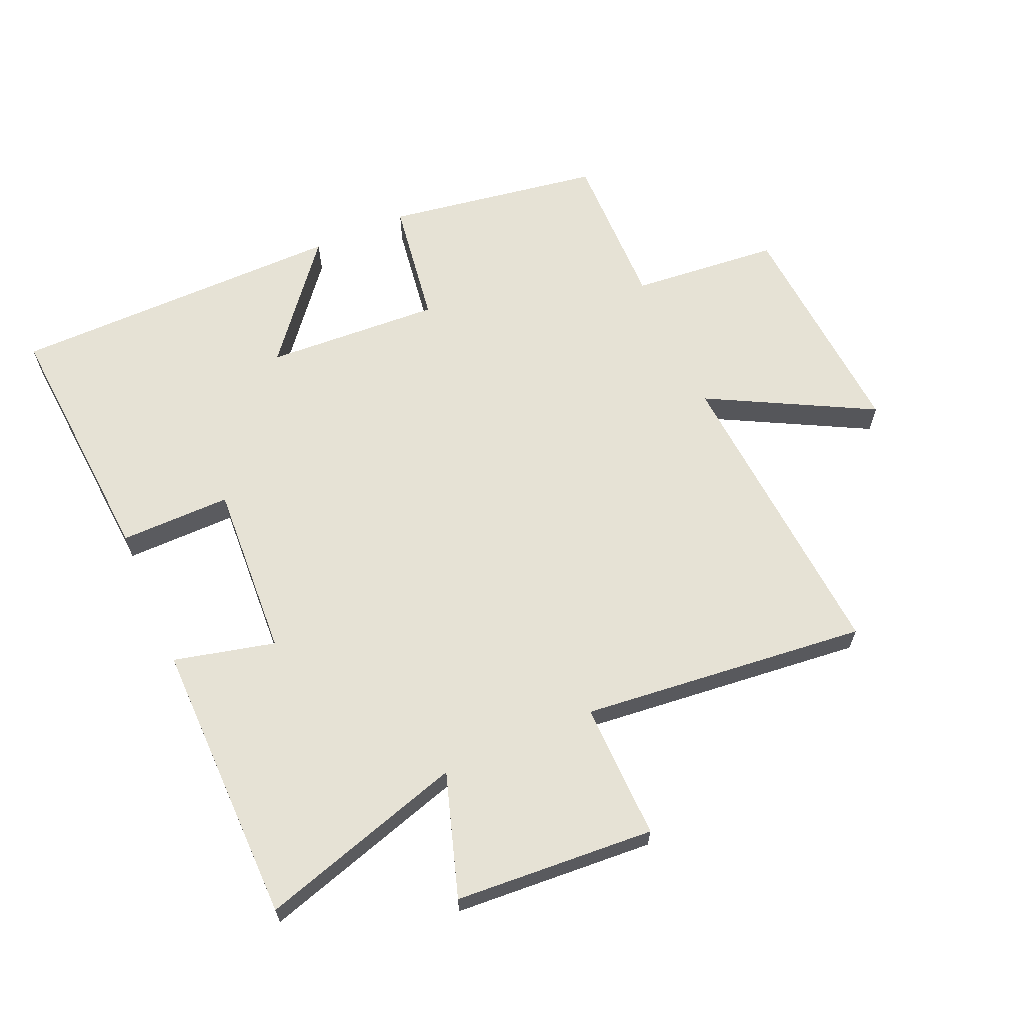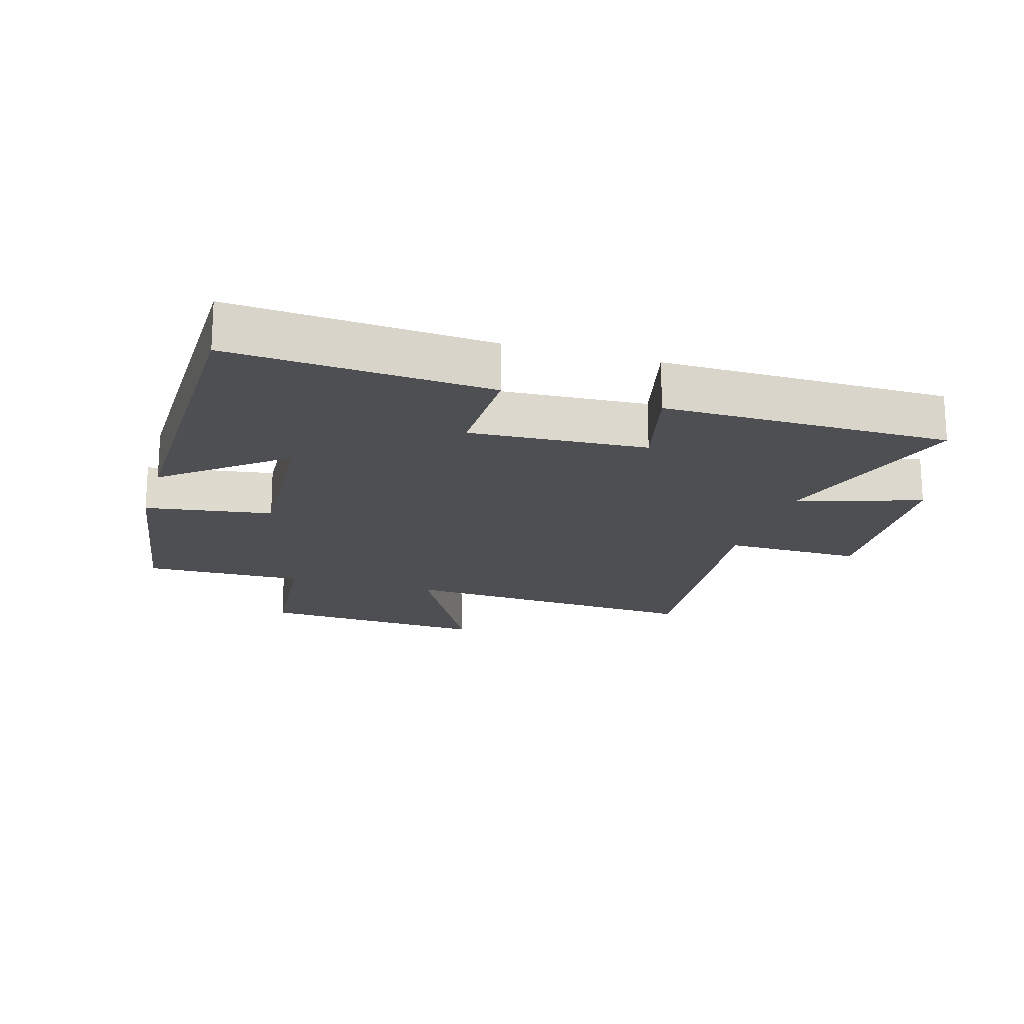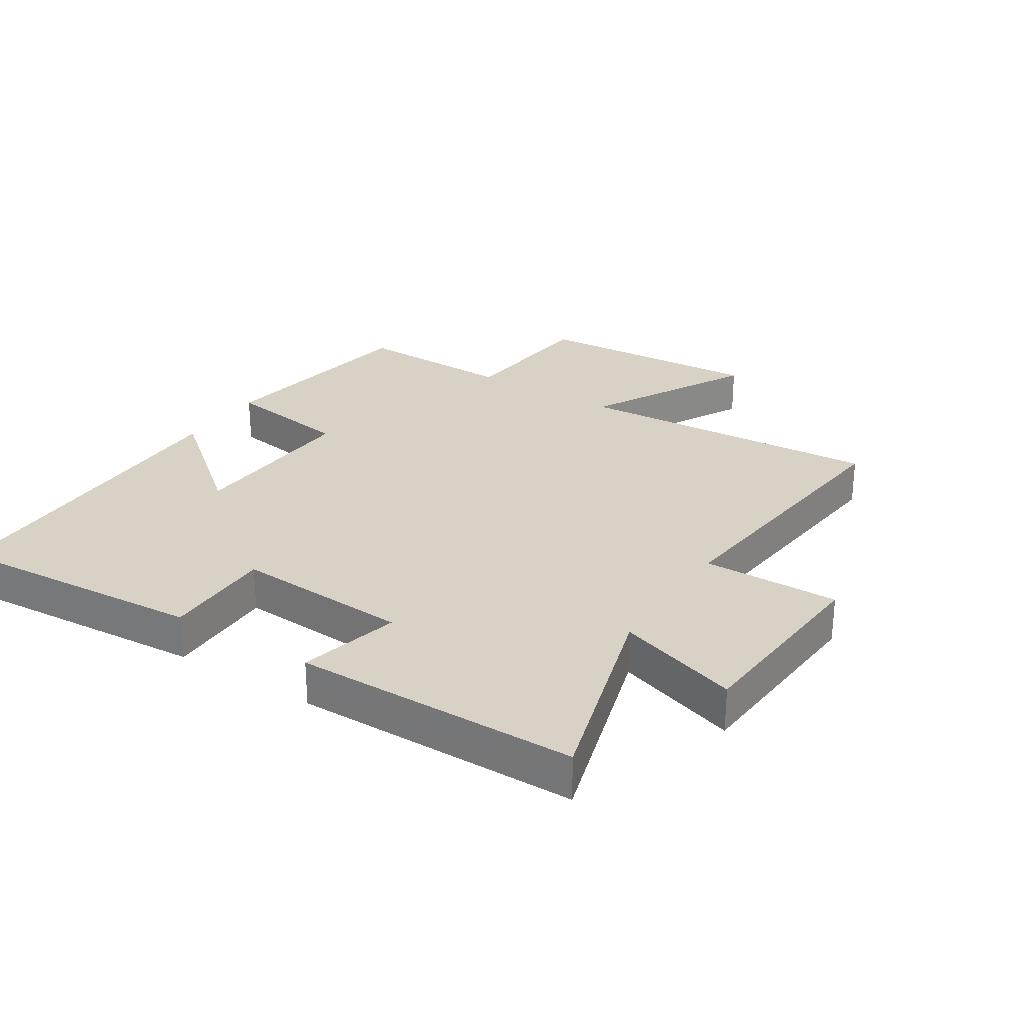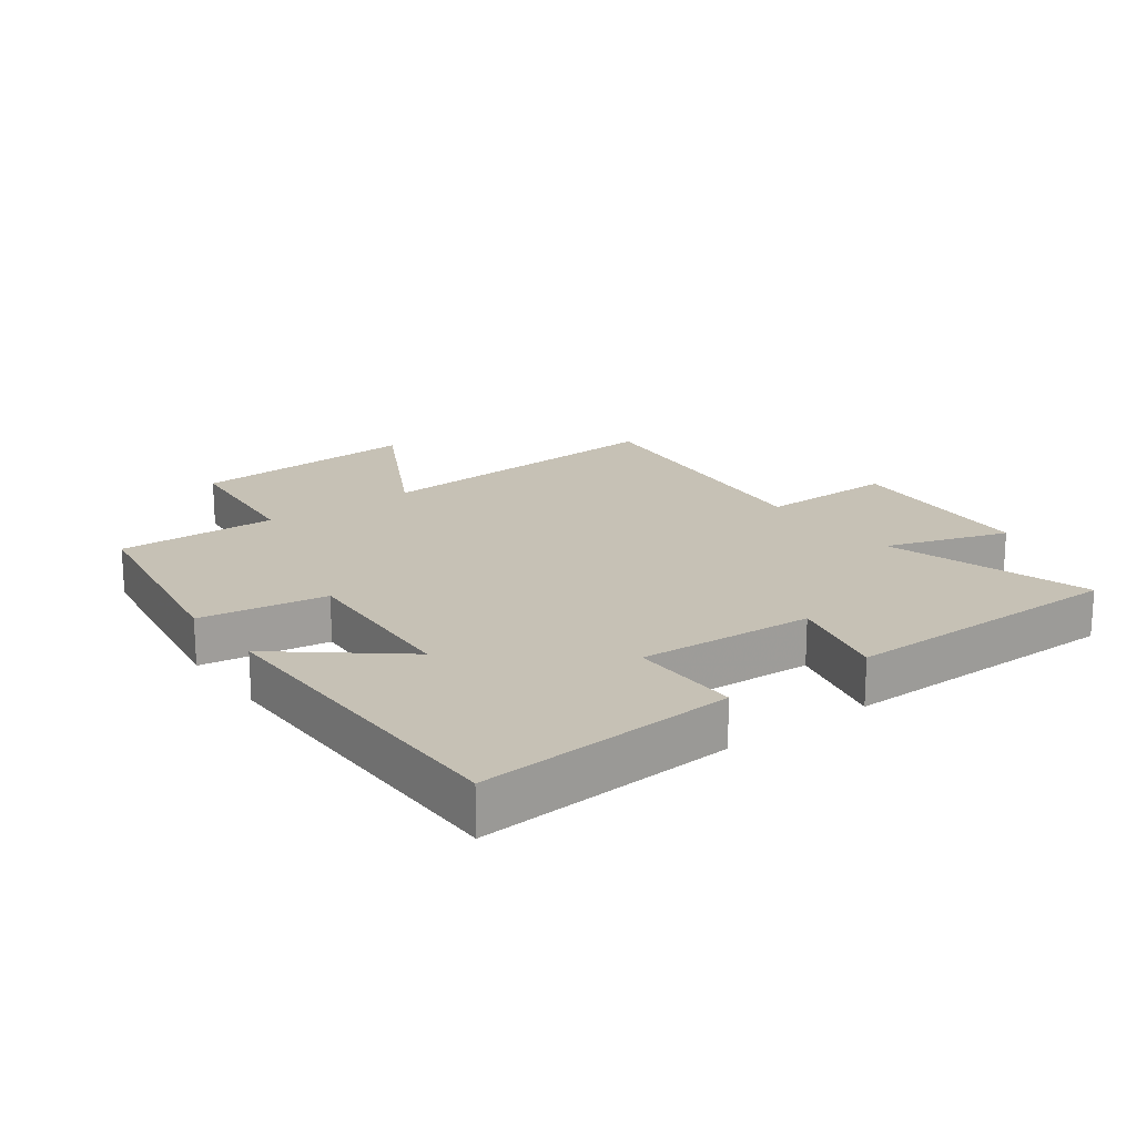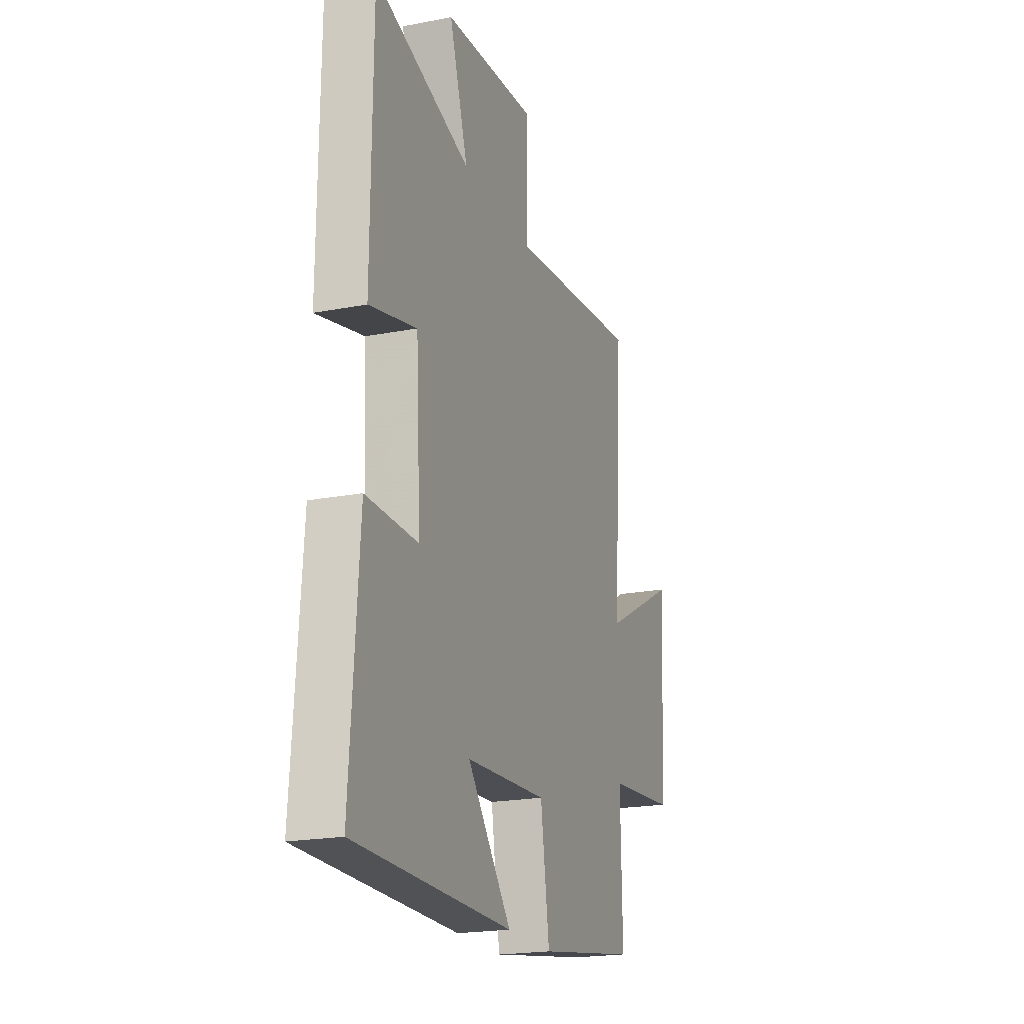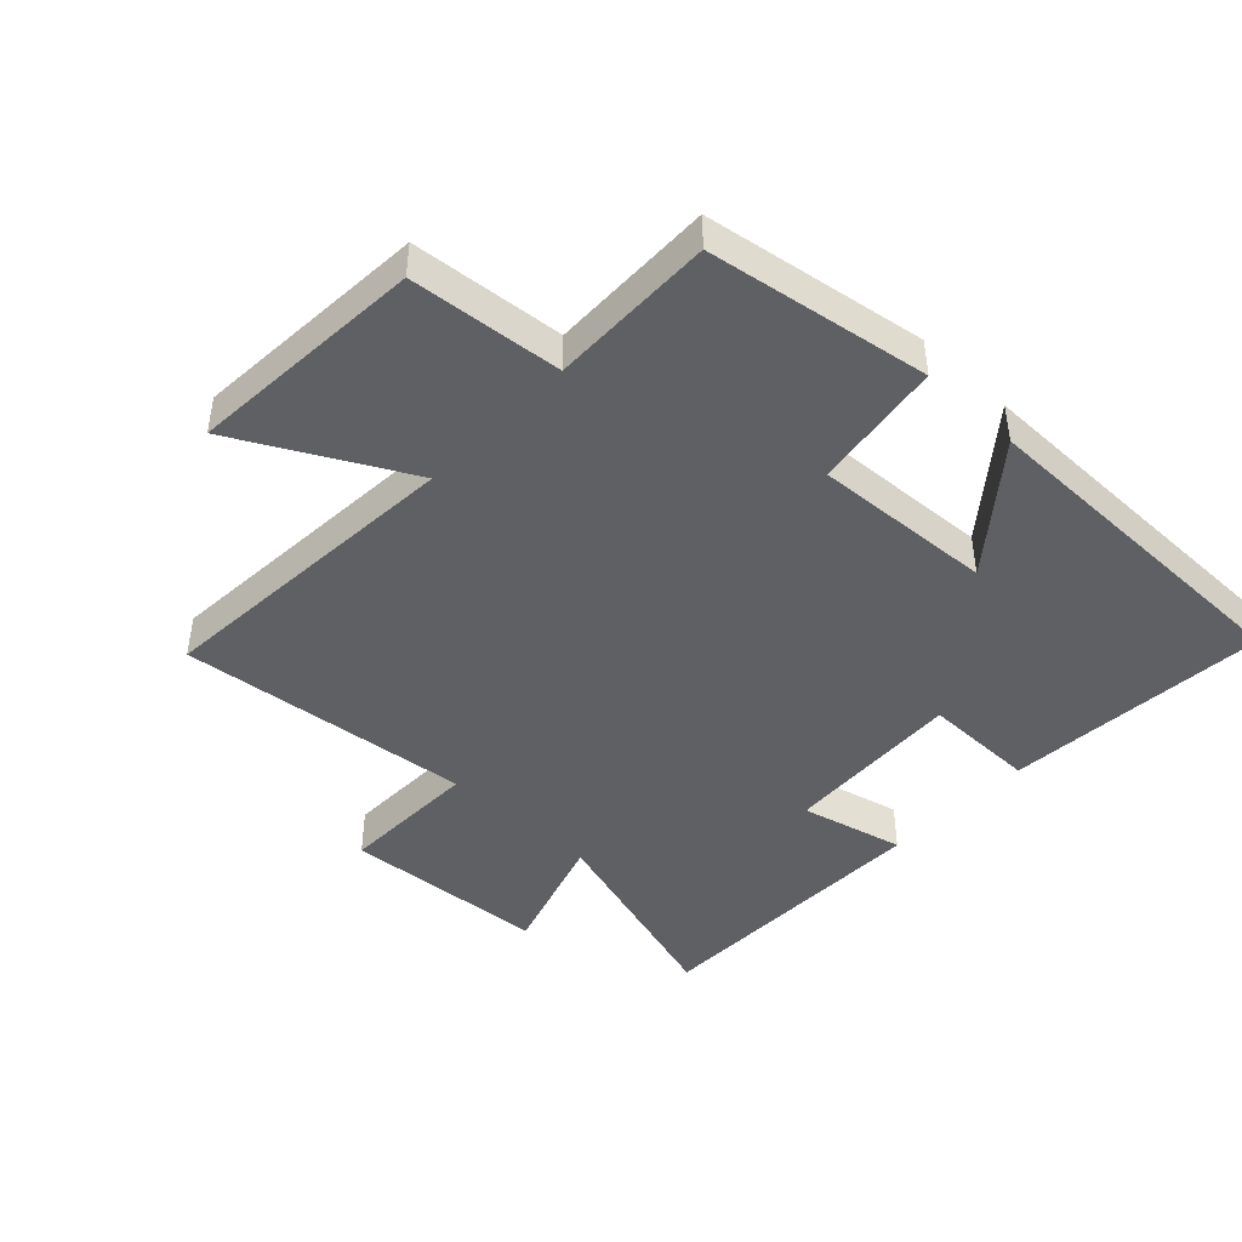
<metadata>
{"format":"obj","ext":"obj","renderer":"f3d","projection":"perspective","resolution":1024,"background":"white","views":[{"elev":63.9,"azim":-23.8,"up":"+Y"},{"elev":-18.2,"azim":-106.6,"up":"+Y"},{"elev":27.6,"azim":-57.3,"up":"+Y"},{"elev":18.7,"azim":-126.3,"up":"+Y"},{"elev":-20.6,"azim":-70.7,"up":"+Z"},{"elev":-44.3,"azim":136.5,"up":"+Y"}]}
</metadata>
<code>
v -0.529 0.07 -0.497
v -0.5 0.07 -0.091
v -0.324 0.07 -0.092
v -0.34 0.07 0.186
v -0.5 0.07 0.147
v -0.496 0.07 0.598
v -0.171 0.07 0.5
v -0.234 0.07 0.695
v 0.082 0.07 0.717
v 0.079 0.07 0.5
v 0.533 0.07 0.548
v 0.5 0.07 0.059
v 0.759 0.07 0.197
v 0.735 0.07 -0.169
v 0.5 0.07 -0.191
v 0.505 0.07 -0.445
v 0.163 0.07 -0.5
v 0.133 0.07 -0.299
v -0.145 0.07 -0.315
v 0.005 0.07 -0.5
v -0.529 0 -0.497
v -0.5 0 -0.091
v -0.324 0 -0.092
v -0.34 0 0.186
v -0.5 0 0.147
v -0.496 0 0.598
v -0.171 0 0.5
v -0.234 0 0.695
v 0.082 0 0.717
v 0.079 0 0.5
v 0.533 0 0.548
v 0.5 0 0.059
v 0.759 0 0.197
v 0.735 0 -0.169
v 0.5 0 -0.191
v 0.505 0 -0.445
v 0.163 0 -0.5
v 0.133 0 -0.299
v -0.145 0 -0.315
v 0.005 0 -0.5
f 19 20 1 2
f 18 19 2 3
f 15 16 17 18
f 15 18 3 4
f 12 13 14 15
f 12 15 4
f 10 11 12 4
f 7 8 9 10
f 7 10 4 5
f 5 6 7
f 22 21 40 39
f 23 22 39 38
f 38 37 36 35
f 24 23 38 35
f 35 34 33 32
f 24 35 32
f 24 32 31 30
f 30 29 28 27
f 25 24 30 27
f 27 26 25
f 1 21 22 2
f 2 22 23 3
f 3 23 24 4
f 4 24 25 5
f 5 25 26 6
f 6 26 27 7
f 7 27 28 8
f 8 28 29 9
f 9 29 30 10
f 10 30 31 11
f 11 31 32 12
f 12 32 33 13
f 13 33 34 14
f 14 34 35 15
f 15 35 36 16
f 16 36 37 17
f 17 37 38 18
f 18 38 39 19
f 19 39 40 20
f 20 40 21 1

</code>
